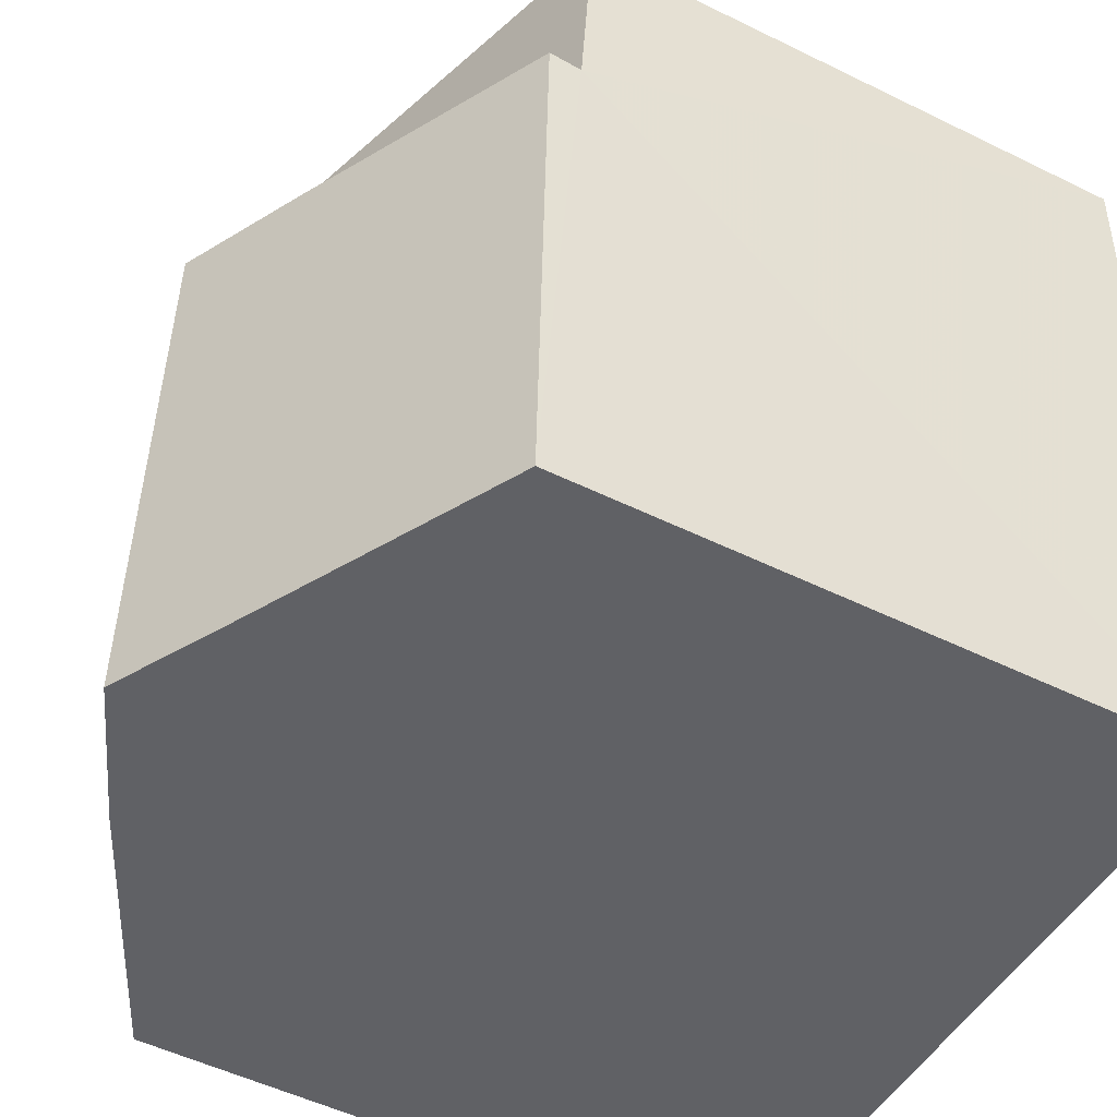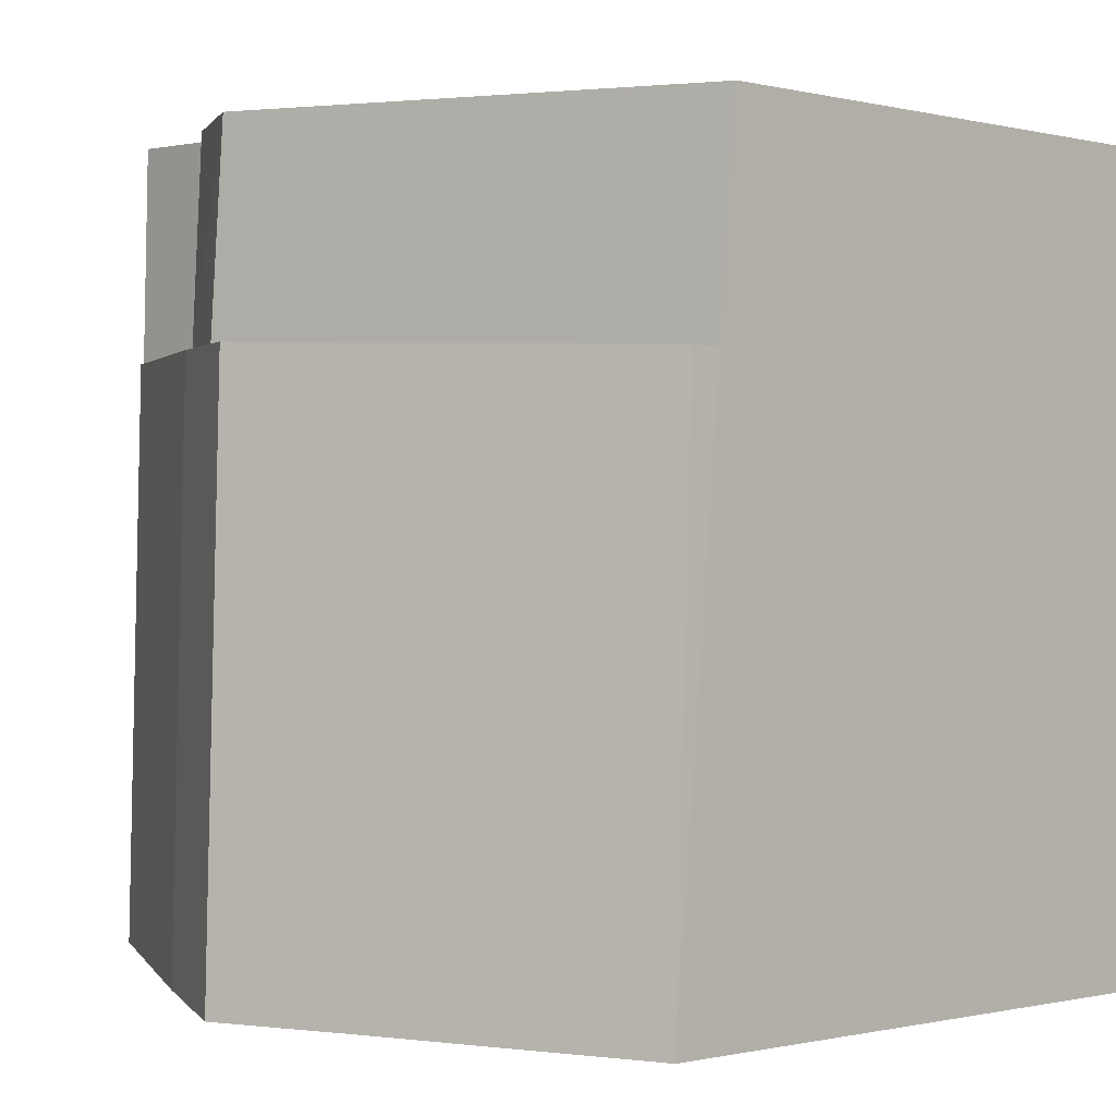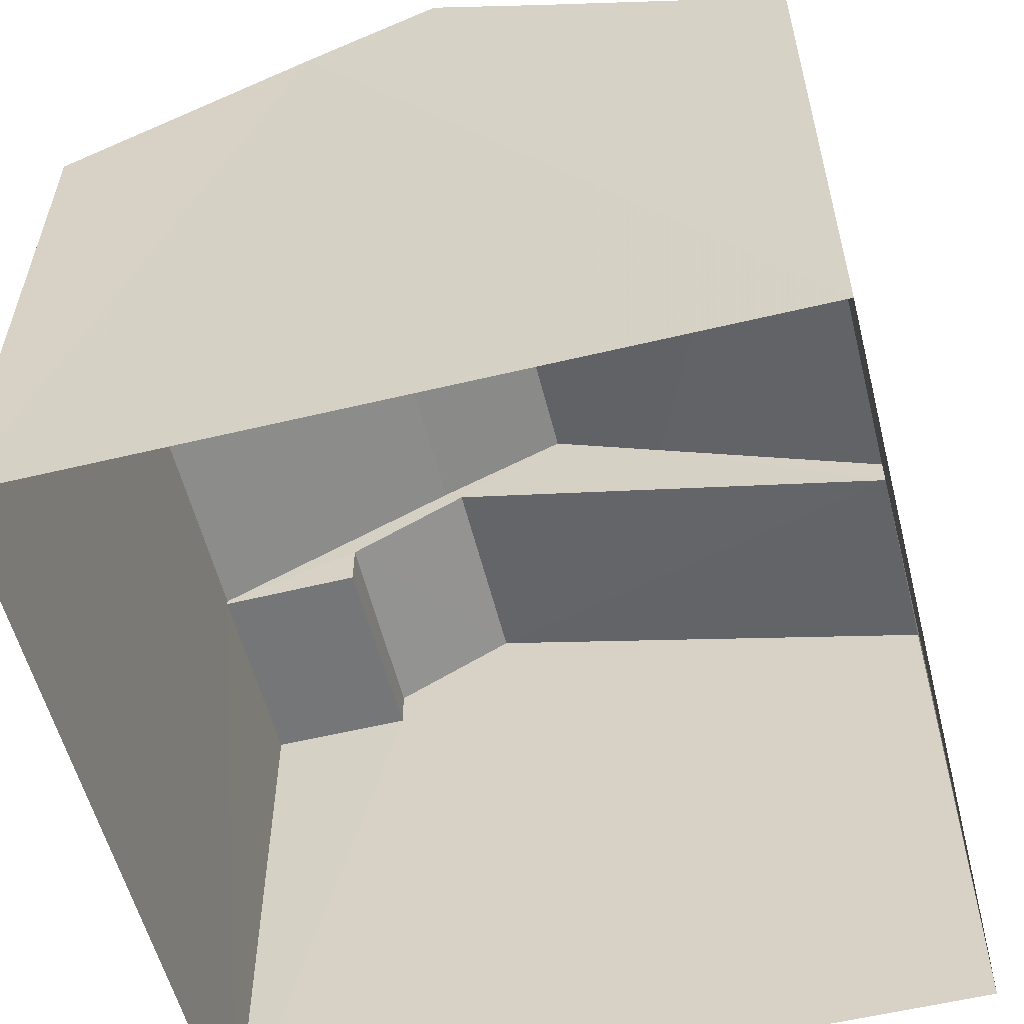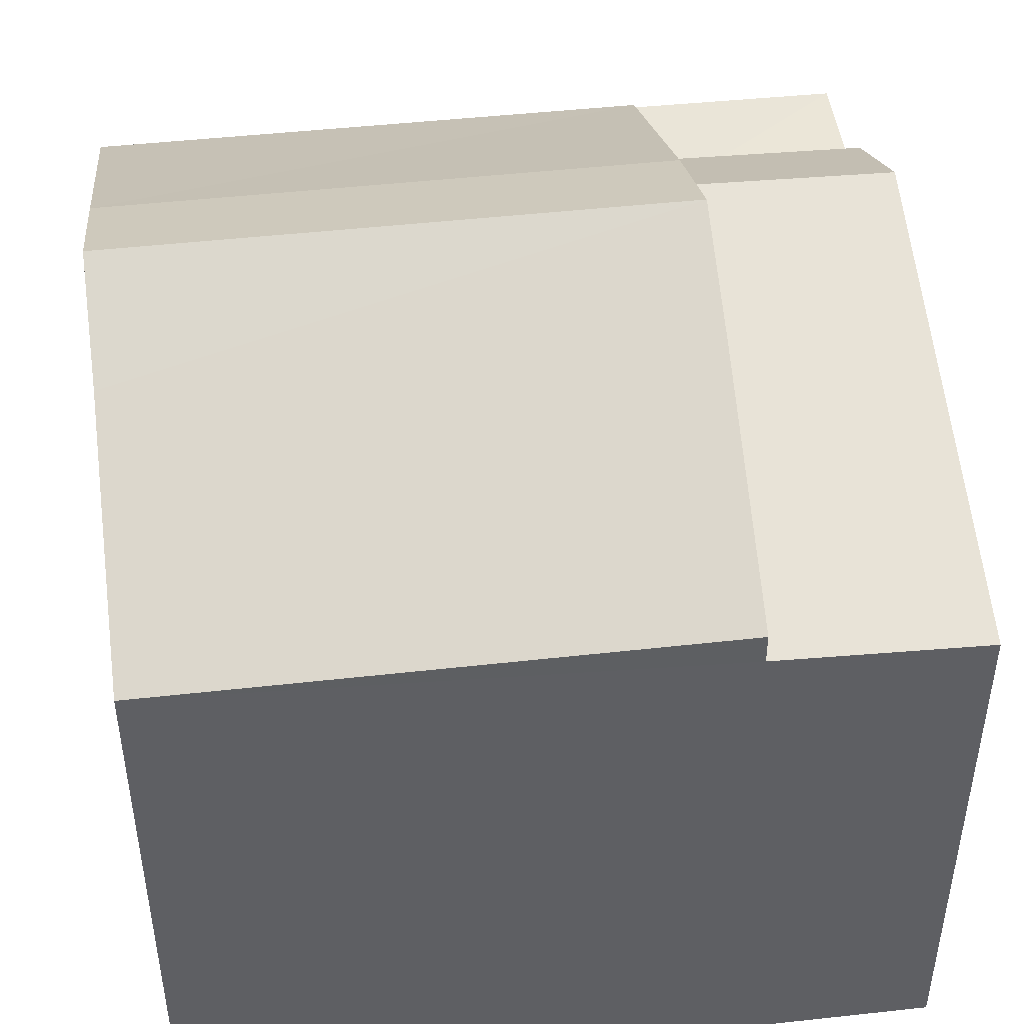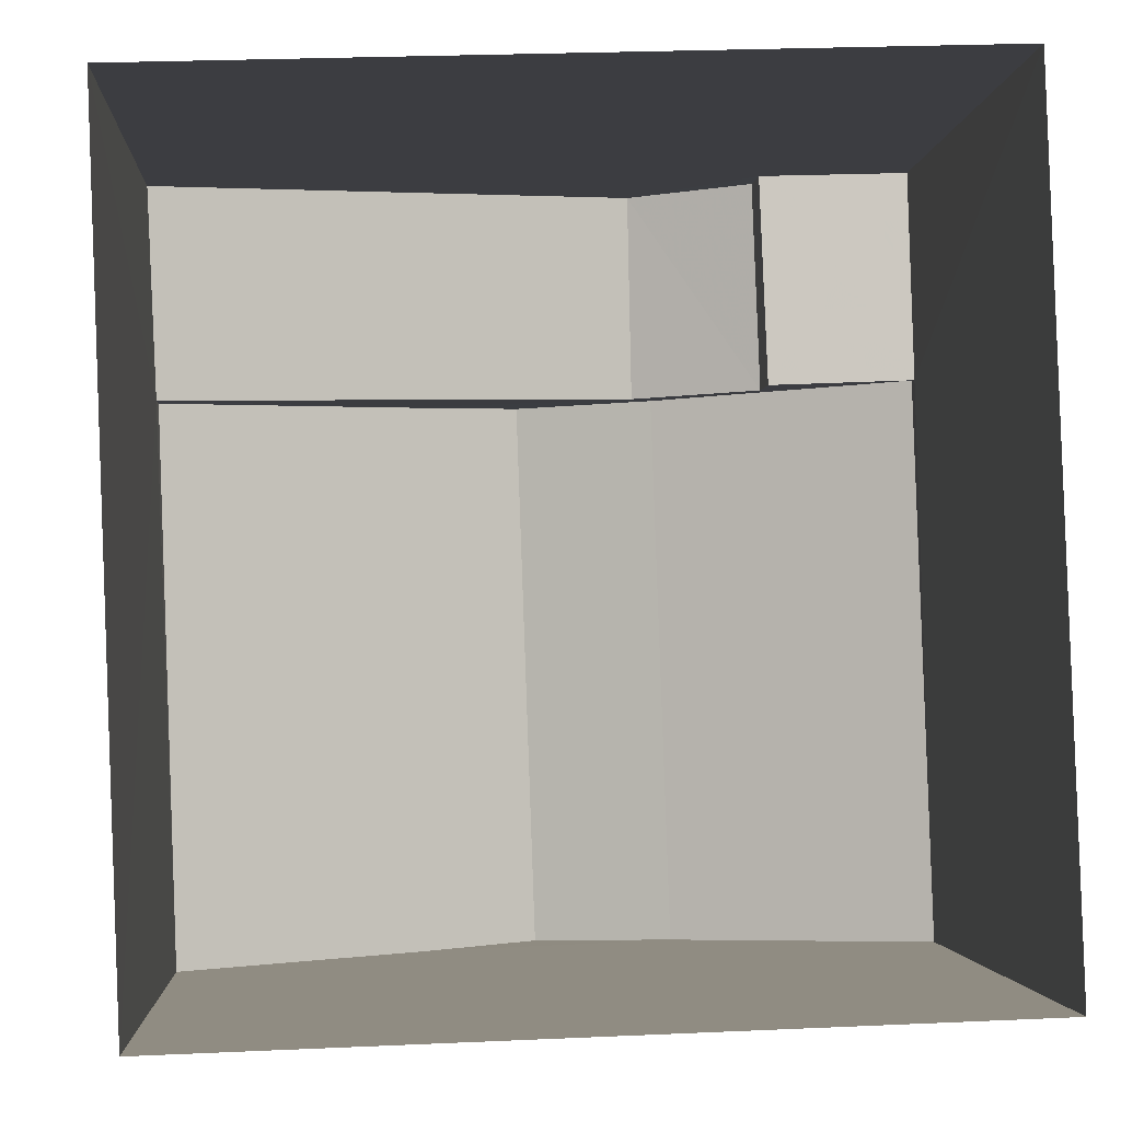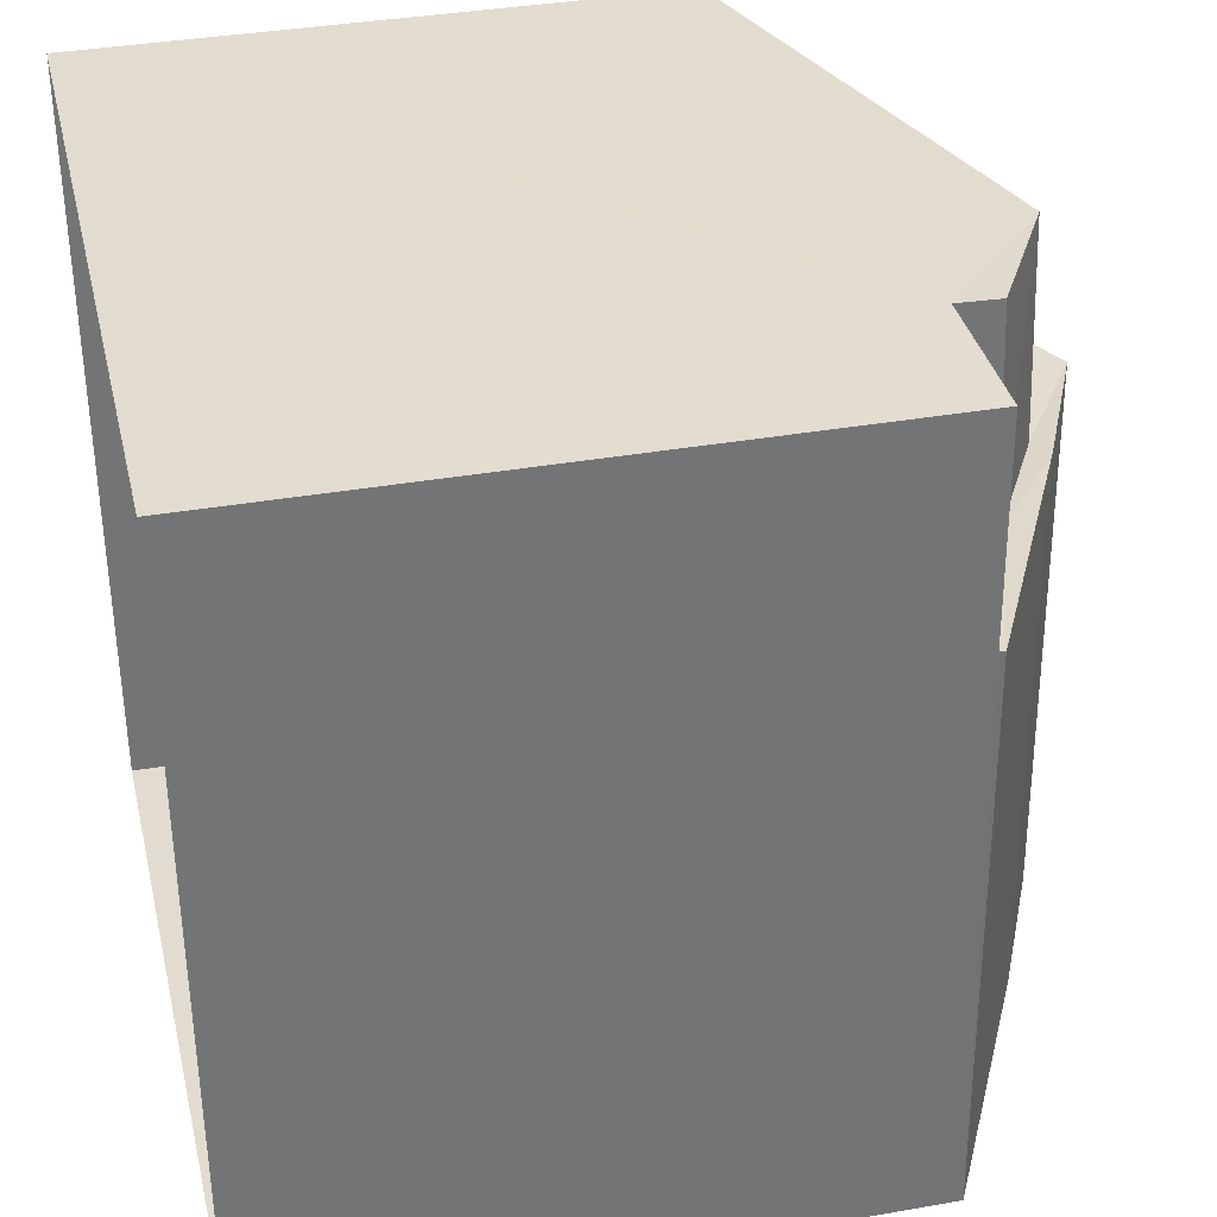
<metadata>
{"format":"obj","ext":"obj","renderer":"f3d","projection":"perspective","resolution":1024,"background":"white","views":[{"elev":-50.1,"azim":61.7,"up":"+Y"},{"elev":-0.5,"azim":47.2,"up":"+Y"},{"elev":-56.7,"azim":12.1,"up":"+Z"},{"elev":46.2,"azim":80.8,"up":"+Z"},{"elev":-2.1,"azim":176.6,"up":"+Y"},{"elev":36.4,"azim":-102.9,"up":"+Y"}]}
</metadata>
<code>
v -3.729e+05 -1.051e+05 24.64
v -3.729e+05 -1.051e+05 24.64
v -3.729e+05 -1.051e+05 24.64
v -3.729e+05 -1.051e+05 24.64
v -3.729e+05 -1.051e+05 32.71
v -3.729e+05 -1.051e+05 32.71
v -3.729e+05 -1.051e+05 33.38
v -3.729e+05 -1.051e+05 33.37
v -3.729e+05 -1.051e+05 30.99
v -3.729e+05 -1.051e+05 30.9
v -3.729e+05 -1.051e+05 32.49
v -3.729e+05 -1.051e+05 32.57
v -3.729e+05 -1.051e+05 32.71
v -3.729e+05 -1.051e+05 32.71
v -3.729e+05 -1.051e+05 31.27
v -3.729e+05 -1.051e+05 31.27
v -3.729e+05 -1.051e+05 31.27
v -3.729e+05 -1.051e+05 31.27
v -3.729e+05 -1.051e+05 31.82
v -3.729e+05 -1.051e+05 31.74
v -3.729e+05 -1.051e+05 31.34
v -3.729e+05 -1.051e+05 31.33
v -3.729e+05 -1.051e+05 31.33
v -3.729e+05 -1.051e+05 31.34
f 1 2 3
f 4 1 3
f 5 6 7
f 8 5 7
f 9 10 11
f 12 9 11
f 13 14 8
f 7 13 8
f 15 16 17
f 15 18 16
f 19 11 20
f 19 12 11
f 14 21 22
f 14 13 21
f 6 23 24
f 6 5 23
f 24 17 3
f 3 17 4
f 24 23 17
f 4 17 16
f 5 8 12
f 23 5 19
f 8 14 12
f 15 17 23
f 14 22 9
f 12 14 9
f 5 12 19
f 15 23 19
f 15 19 20
f 18 15 20
f 22 21 9
f 21 2 9
f 9 1 10
f 9 2 1
f 11 10 18
f 10 1 18
f 20 11 18
f 18 4 16
f 18 1 4
f 24 3 6
f 3 2 6
f 7 6 13
f 2 21 13
f 6 2 13

</code>
